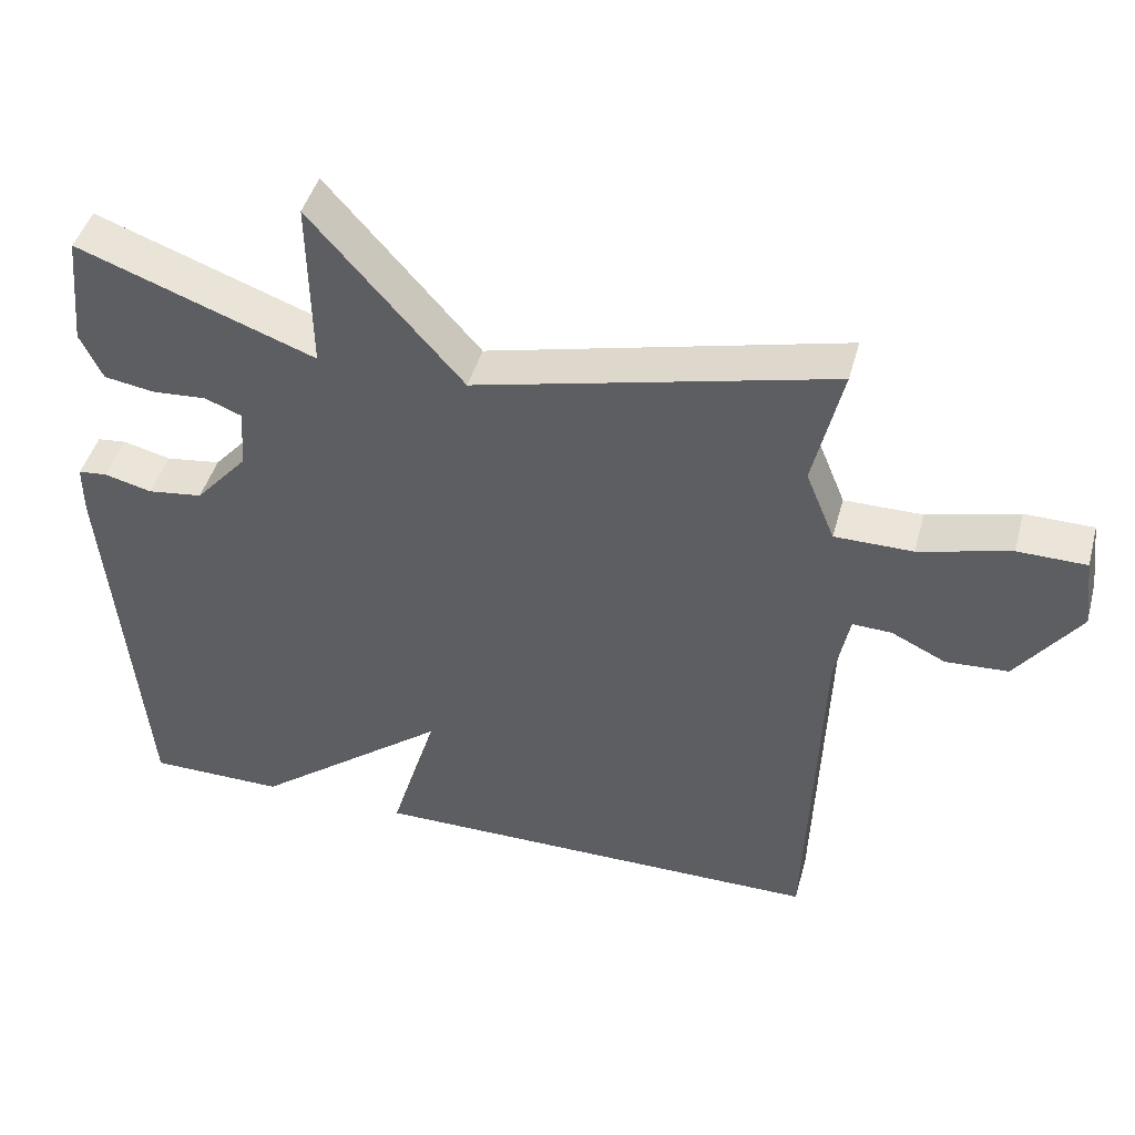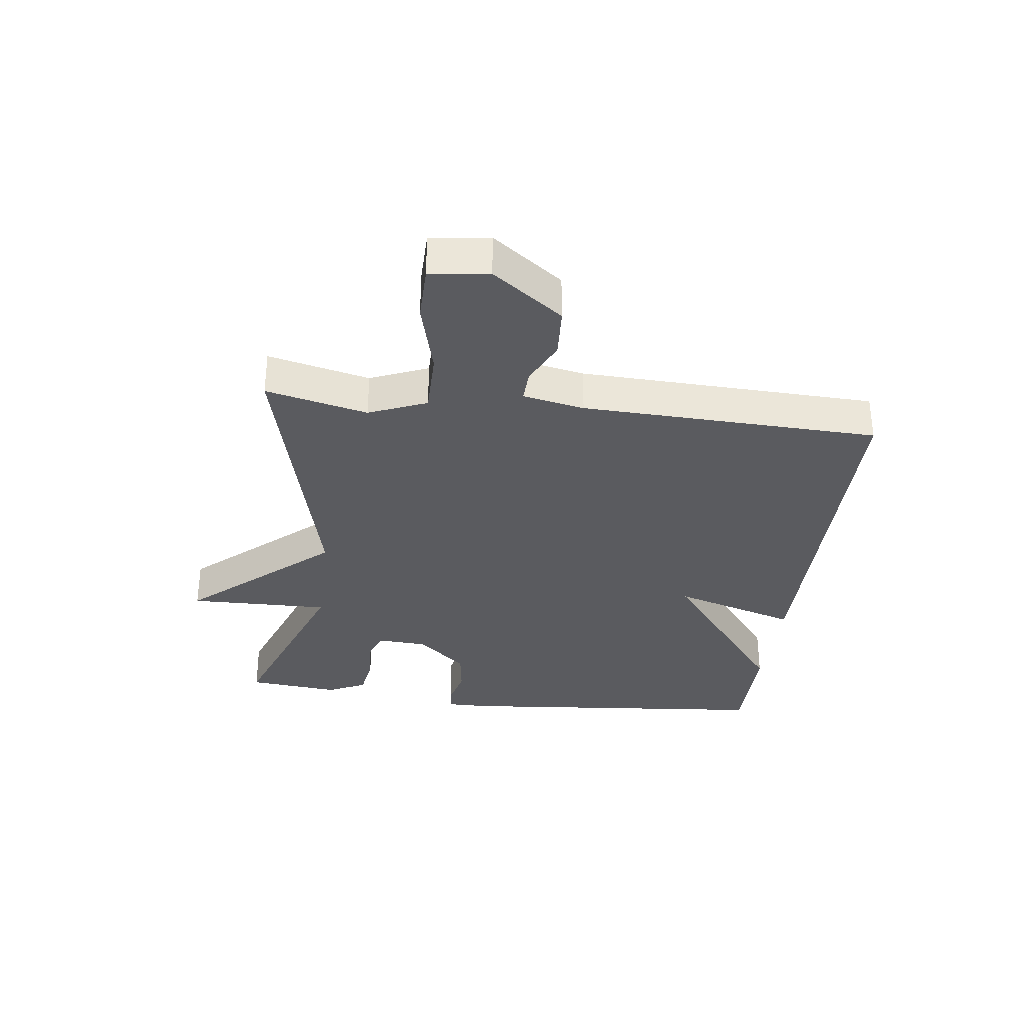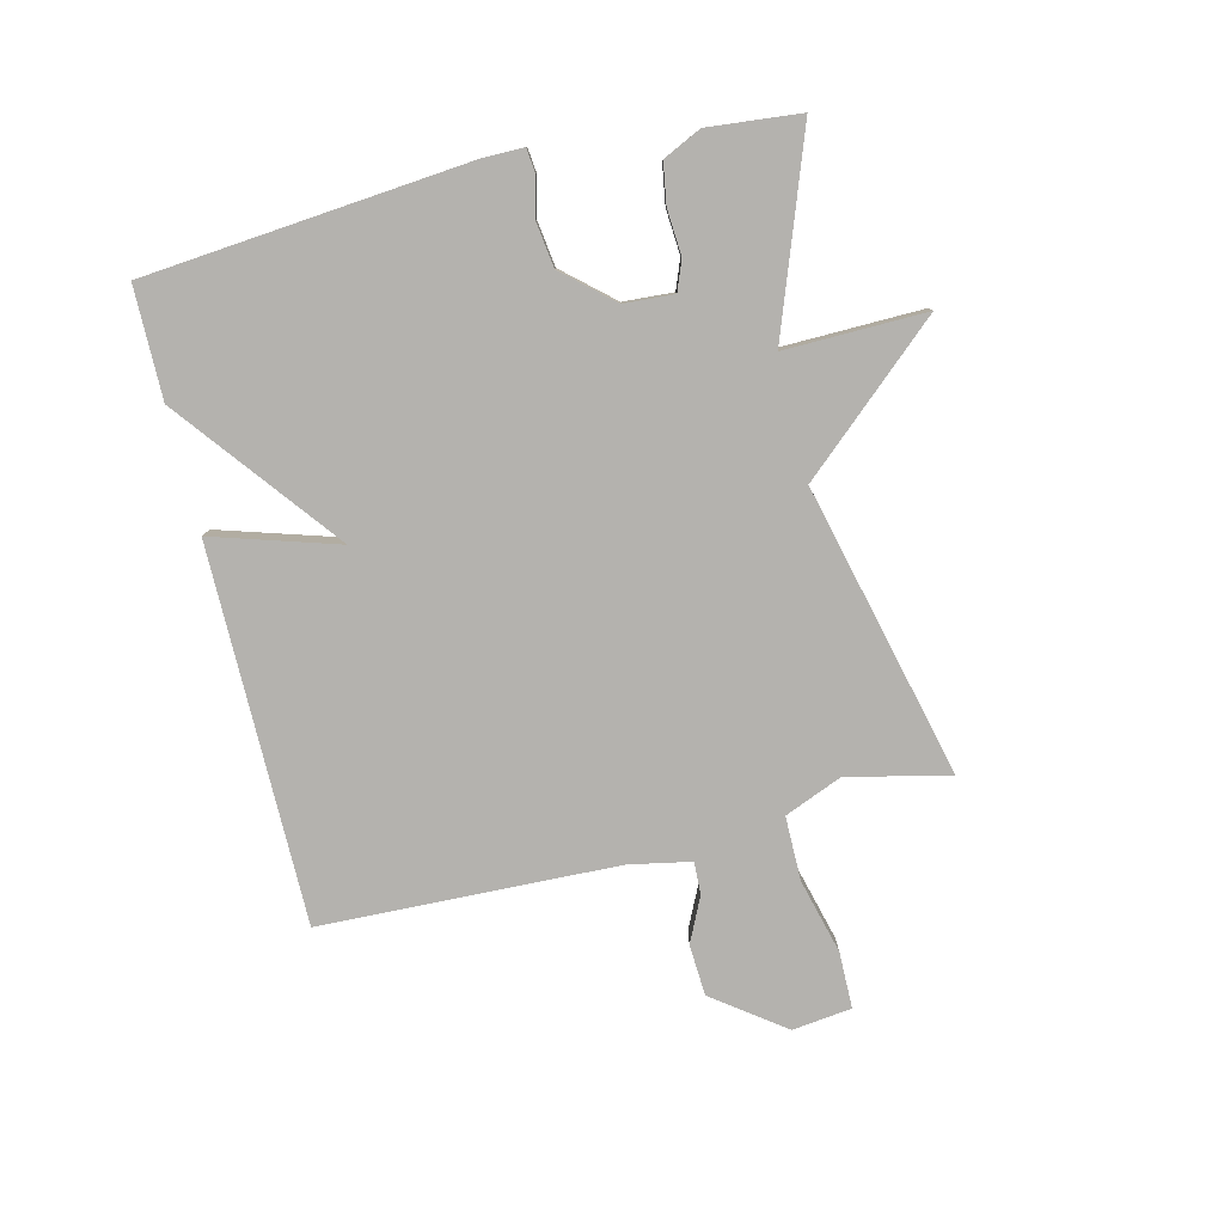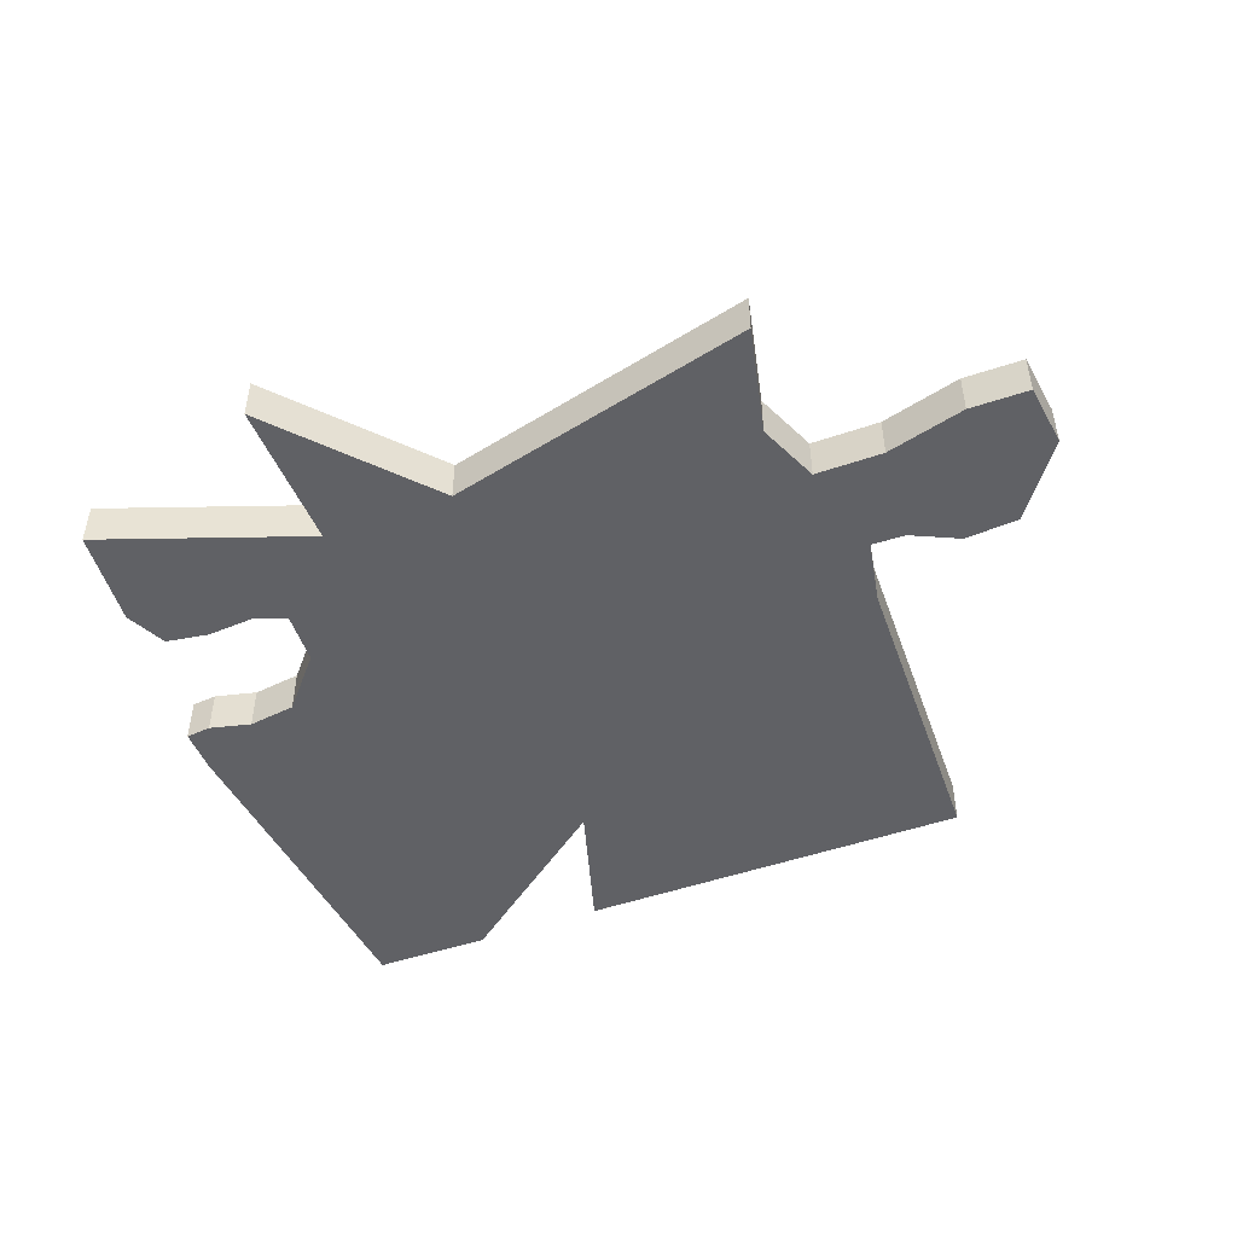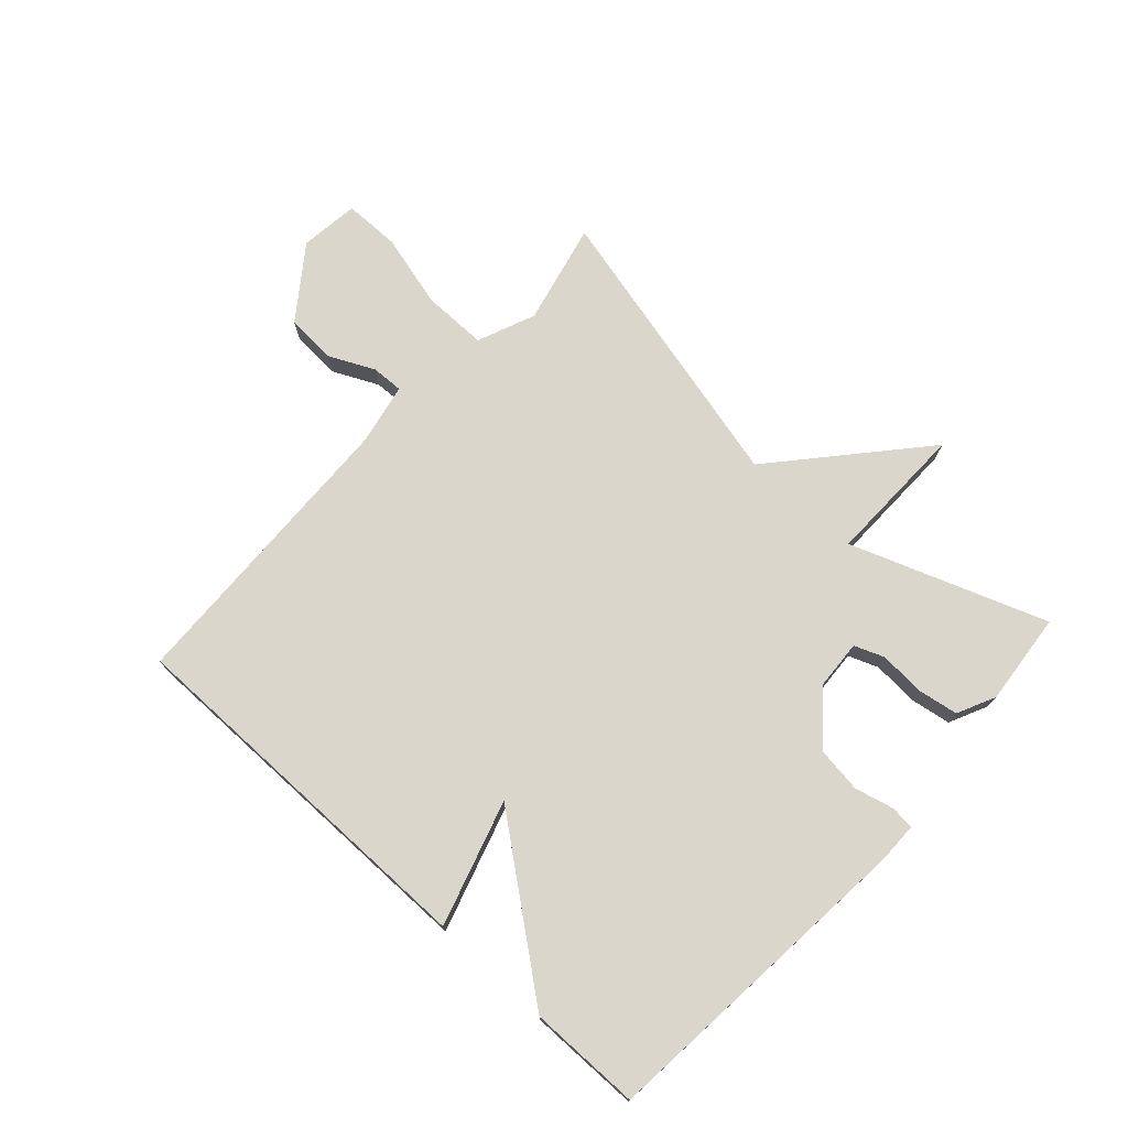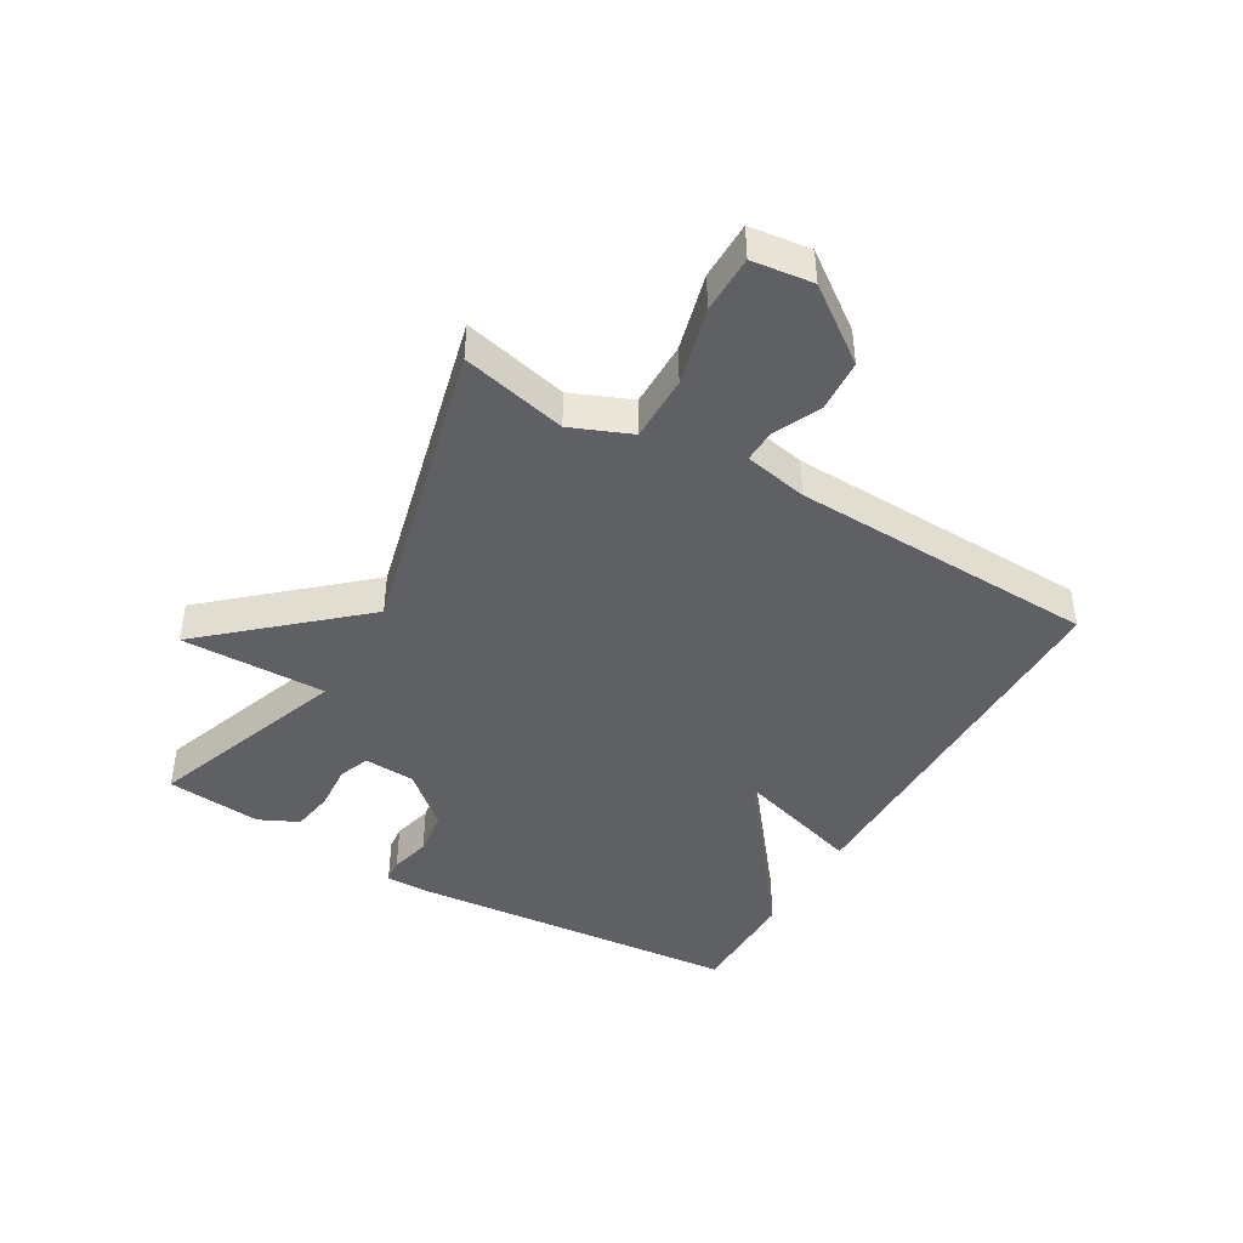
<metadata>
{"format":"obj","ext":"obj","renderer":"f3d","projection":"perspective","resolution":1024,"background":"white","views":[{"elev":44.7,"azim":15.1,"up":"+Z"},{"elev":-32.9,"azim":82.9,"up":"+Y"},{"elev":-79.8,"azim":-76.3,"up":"+Y"},{"elev":-48.2,"azim":21.2,"up":"+Y"},{"elev":74.0,"azim":-137.6,"up":"+Y"},{"elev":-43.4,"azim":59.9,"up":"+Y"}]}
</metadata>
<code>
v 0.5 0.07 -0.5
v -0.117 0.07 -0.501
v -0.054 0.07 -0.296
v -0.317 0.07 -0.501
v -0.5 0.07 -0.5
v -0.548 0.07 0.031
v -0.548 0.07 0.099
v -0.509 0.07 0.103
v -0.445 0.07 0.087
v -0.371 0.07 0.097
v -0.3 0.07 0.178
v -0.295 0.07 0.26
v -0.344 0.07 0.279
v -0.418 0.07 0.274
v -0.485 0.07 0.285
v -0.515 0.07 0.348
v -0.5 0.07 0.5
v -0.18 0.07 0.383
v -0.184 0.07 0.615
v 0.02 0.07 0.383
v 0.5 0.07 0.5
v 0.461 0.07 0.333
v 0.5 0.07 0.238
v 0.605 0.07 0.238
v 0.728 0.07 0.27
v 0.82 0.07 0.269
v 0.832 0.07 0.172
v 0.747 0.07 0.056
v 0.663 0.07 0.051
v 0.59 0.07 0.086
v 0.537 0.07 0.088
v 0.517 0.07 -0.013
v 0.5 0 -0.5
v -0.117 0 -0.501
v -0.054 0 -0.296
v -0.317 0 -0.501
v -0.5 0 -0.5
v -0.548 0 0.031
v -0.548 0 0.099
v -0.509 0 0.103
v -0.445 0 0.087
v -0.371 0 0.097
v -0.3 0 0.178
v -0.295 0 0.26
v -0.344 0 0.279
v -0.418 0 0.274
v -0.485 0 0.285
v -0.515 0 0.348
v -0.5 0 0.5
v -0.18 0 0.383
v -0.184 0 0.615
v 0.02 0 0.383
v 0.5 0 0.5
v 0.461 0 0.333
v 0.5 0 0.238
v 0.605 0 0.238
v 0.728 0 0.27
v 0.82 0 0.269
v 0.832 0 0.172
v 0.747 0 0.056
v 0.663 0 0.051
v 0.59 0 0.086
v 0.537 0 0.088
v 0.517 0 -0.013
f 28 29 30
f 27 28 30
f 26 27 30
f 25 26 30
f 24 25 30
f 23 24 30 31
f 22 23 31 32
f 20 21 22
f 18 19 20
f 22 32 1
f 20 22 1
f 18 20 1
f 16 17 18
f 15 16 18
f 14 15 18
f 13 14 18
f 7 8 9
f 6 7 9
f 5 6 9
f 4 5 9
f 3 4 9
f 3 9 10
f 1 2 3
f 1 3 10 11
f 12 13 18
f 1 11 12 18
f 62 61 60
f 62 60 59
f 62 59 58
f 62 58 57
f 62 57 56
f 63 62 56 55
f 64 63 55 54
f 54 53 52
f 52 51 50
f 33 64 54
f 33 54 52
f 33 52 50
f 50 49 48
f 50 48 47
f 50 47 46
f 50 46 45
f 41 40 39
f 41 39 38
f 41 38 37
f 41 37 36
f 41 36 35
f 42 41 35
f 35 34 33
f 43 42 35 33
f 50 45 44
f 50 44 43 33
f 1 33 34 2
f 2 34 35 3
f 3 35 36 4
f 4 36 37 5
f 5 37 38 6
f 6 38 39 7
f 7 39 40 8
f 8 40 41 9
f 9 41 42 10
f 10 42 43 11
f 11 43 44 12
f 12 44 45 13
f 13 45 46 14
f 14 46 47 15
f 15 47 48 16
f 16 48 49 17
f 17 49 50 18
f 18 50 51 19
f 19 51 52 20
f 20 52 53 21
f 21 53 54 22
f 22 54 55 23
f 23 55 56 24
f 24 56 57 25
f 25 57 58 26
f 26 58 59 27
f 27 59 60 28
f 28 60 61 29
f 29 61 62 30
f 30 62 63 31
f 31 63 64 32
f 32 64 33 1

</code>
